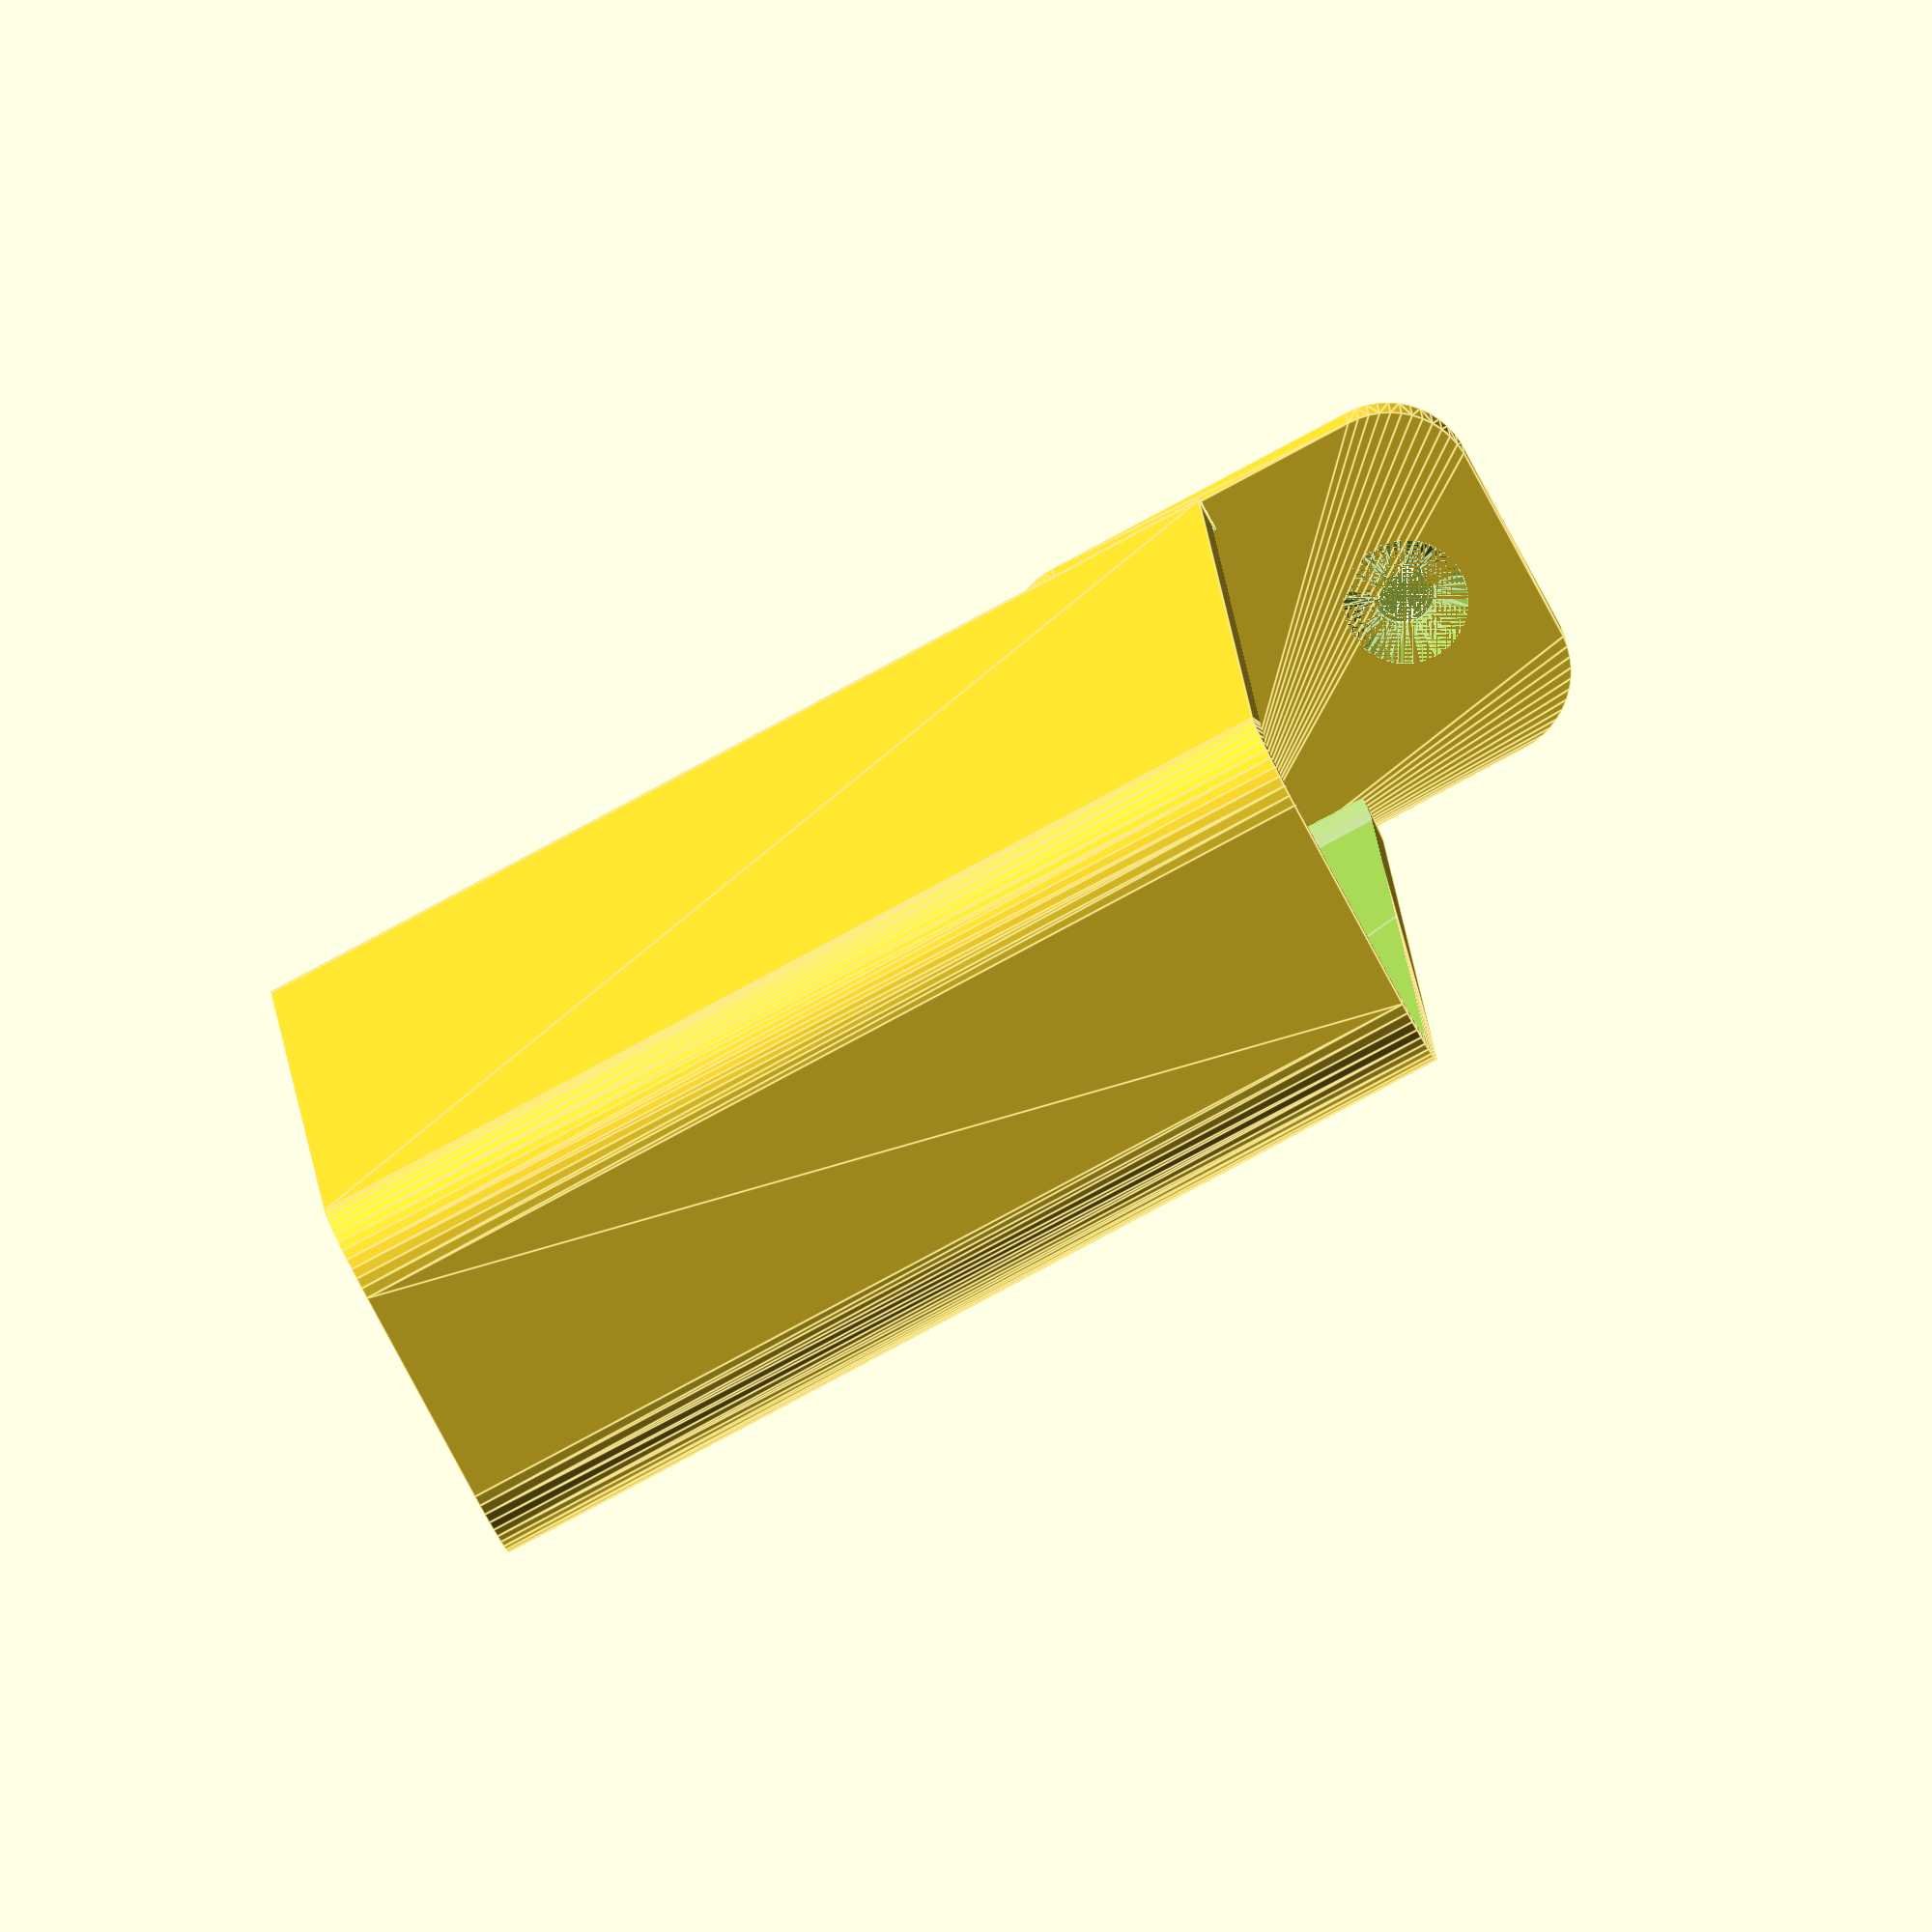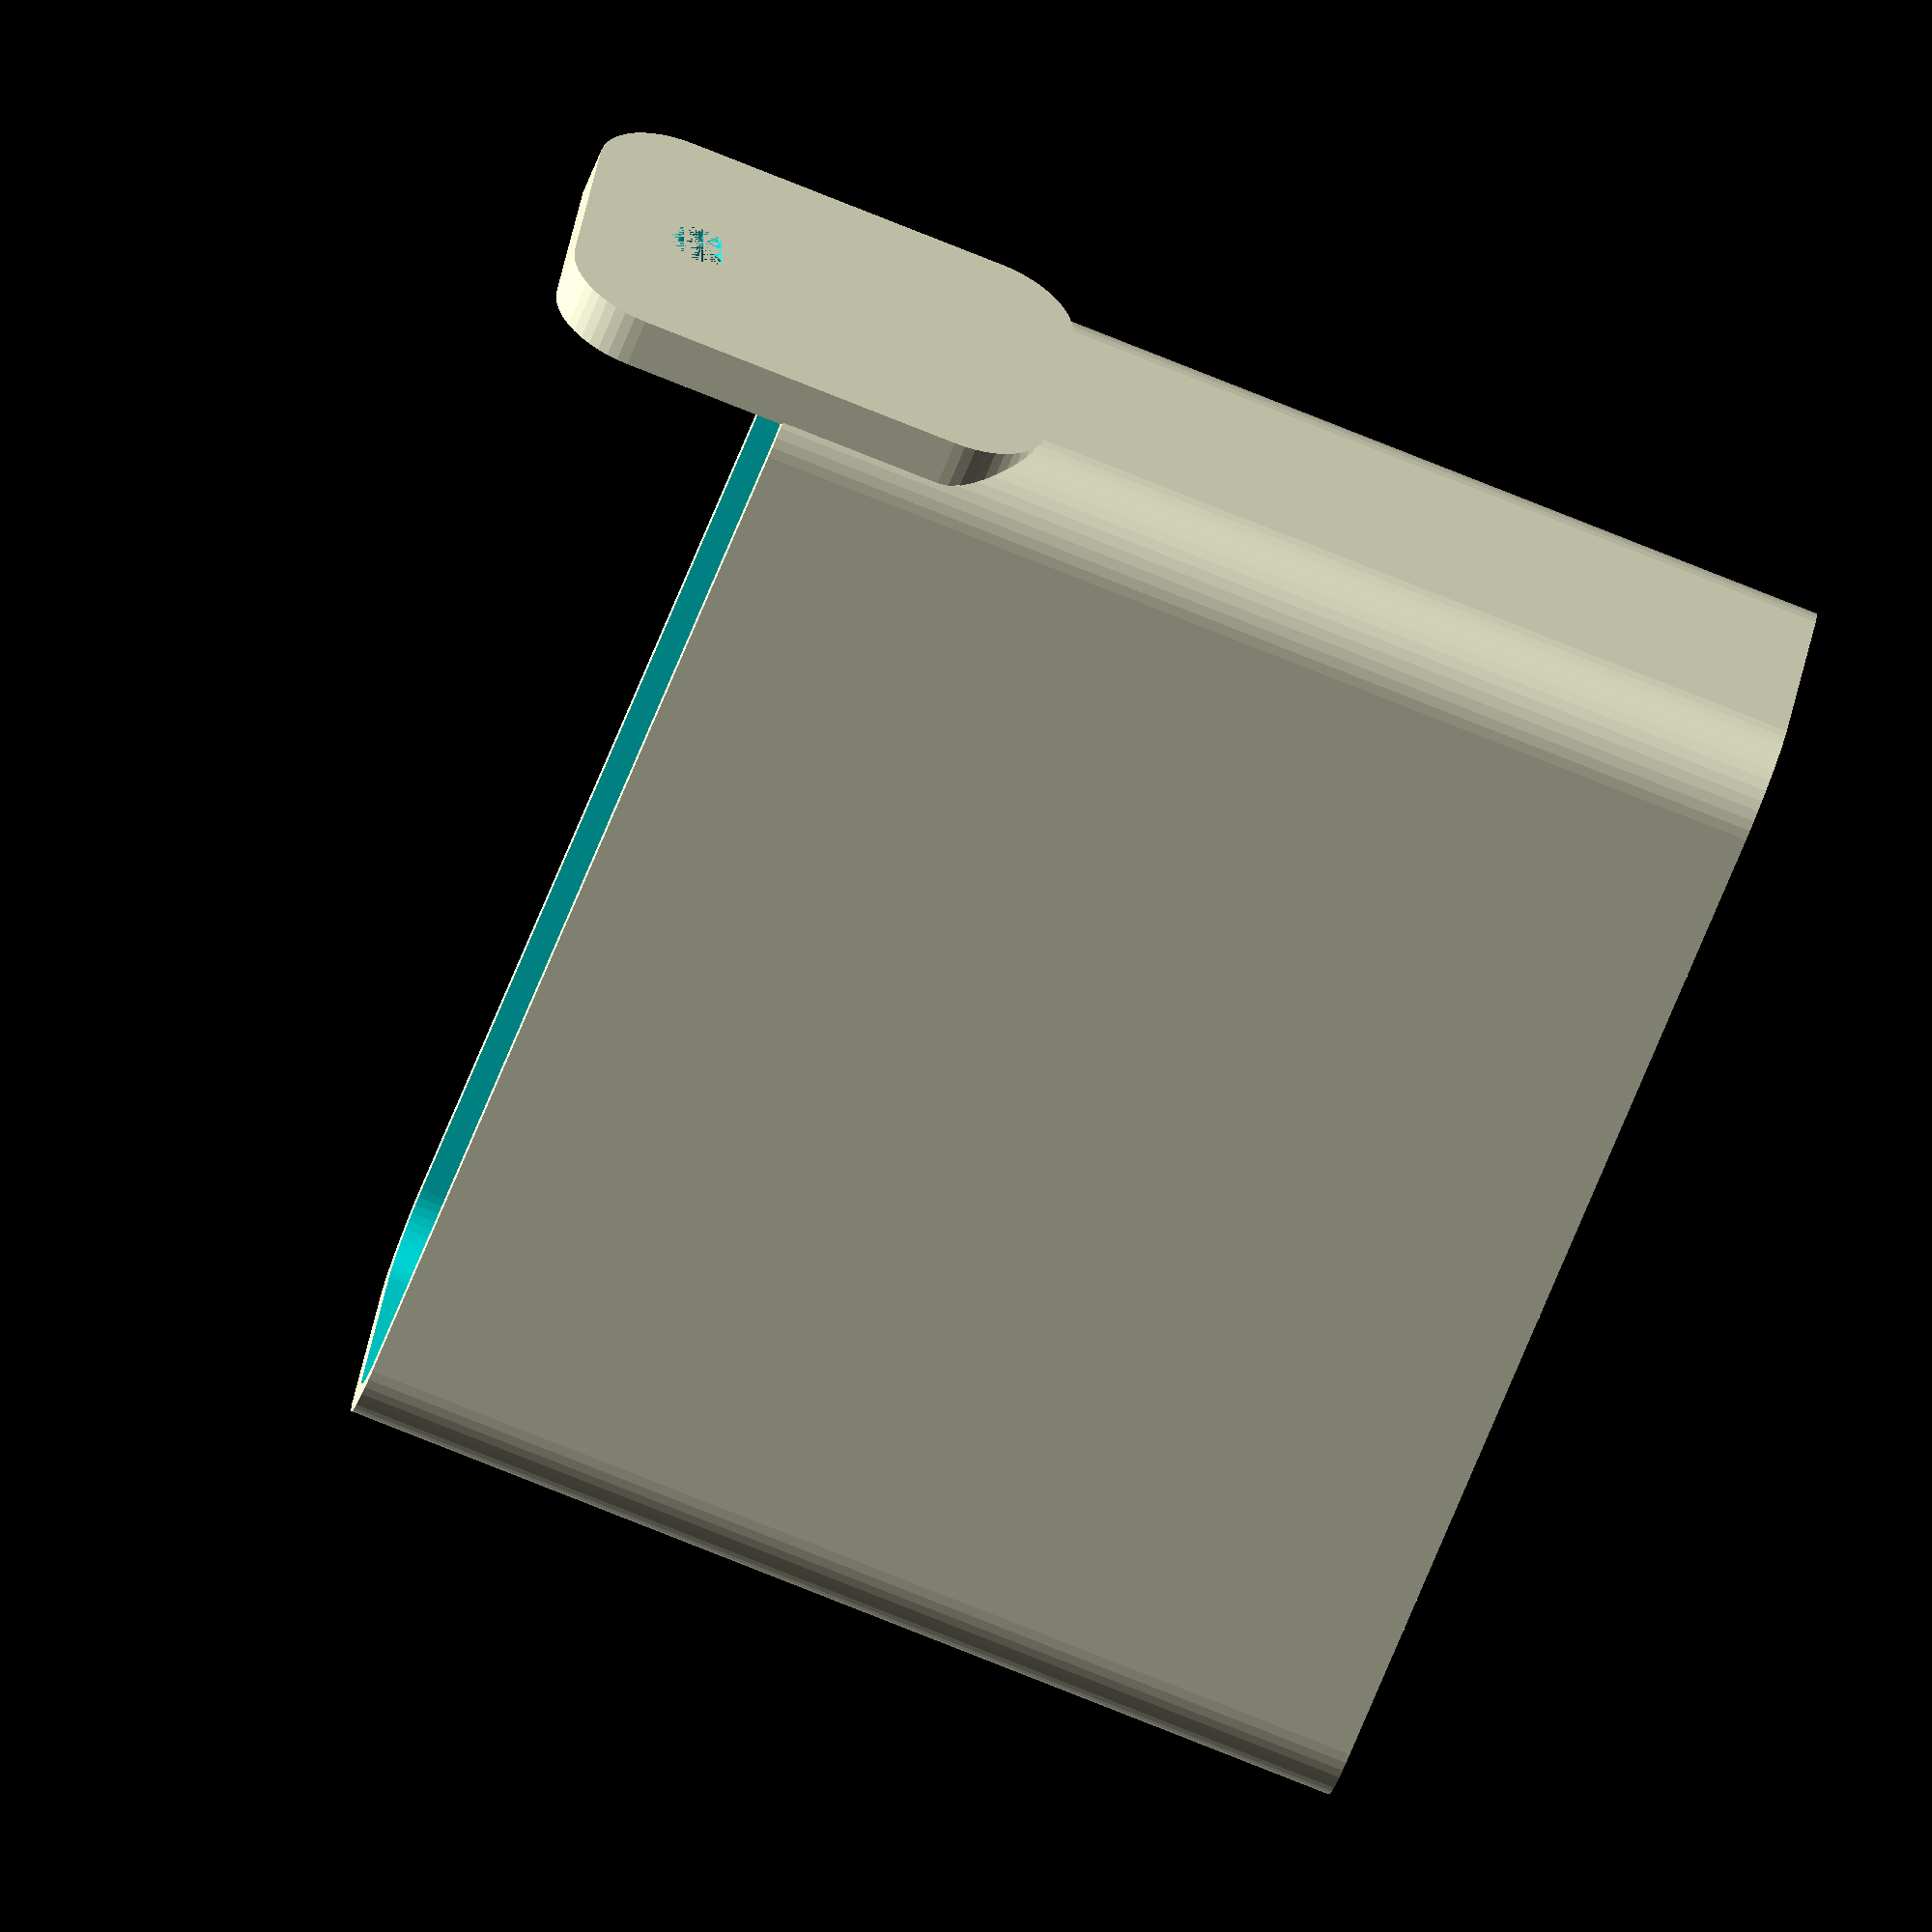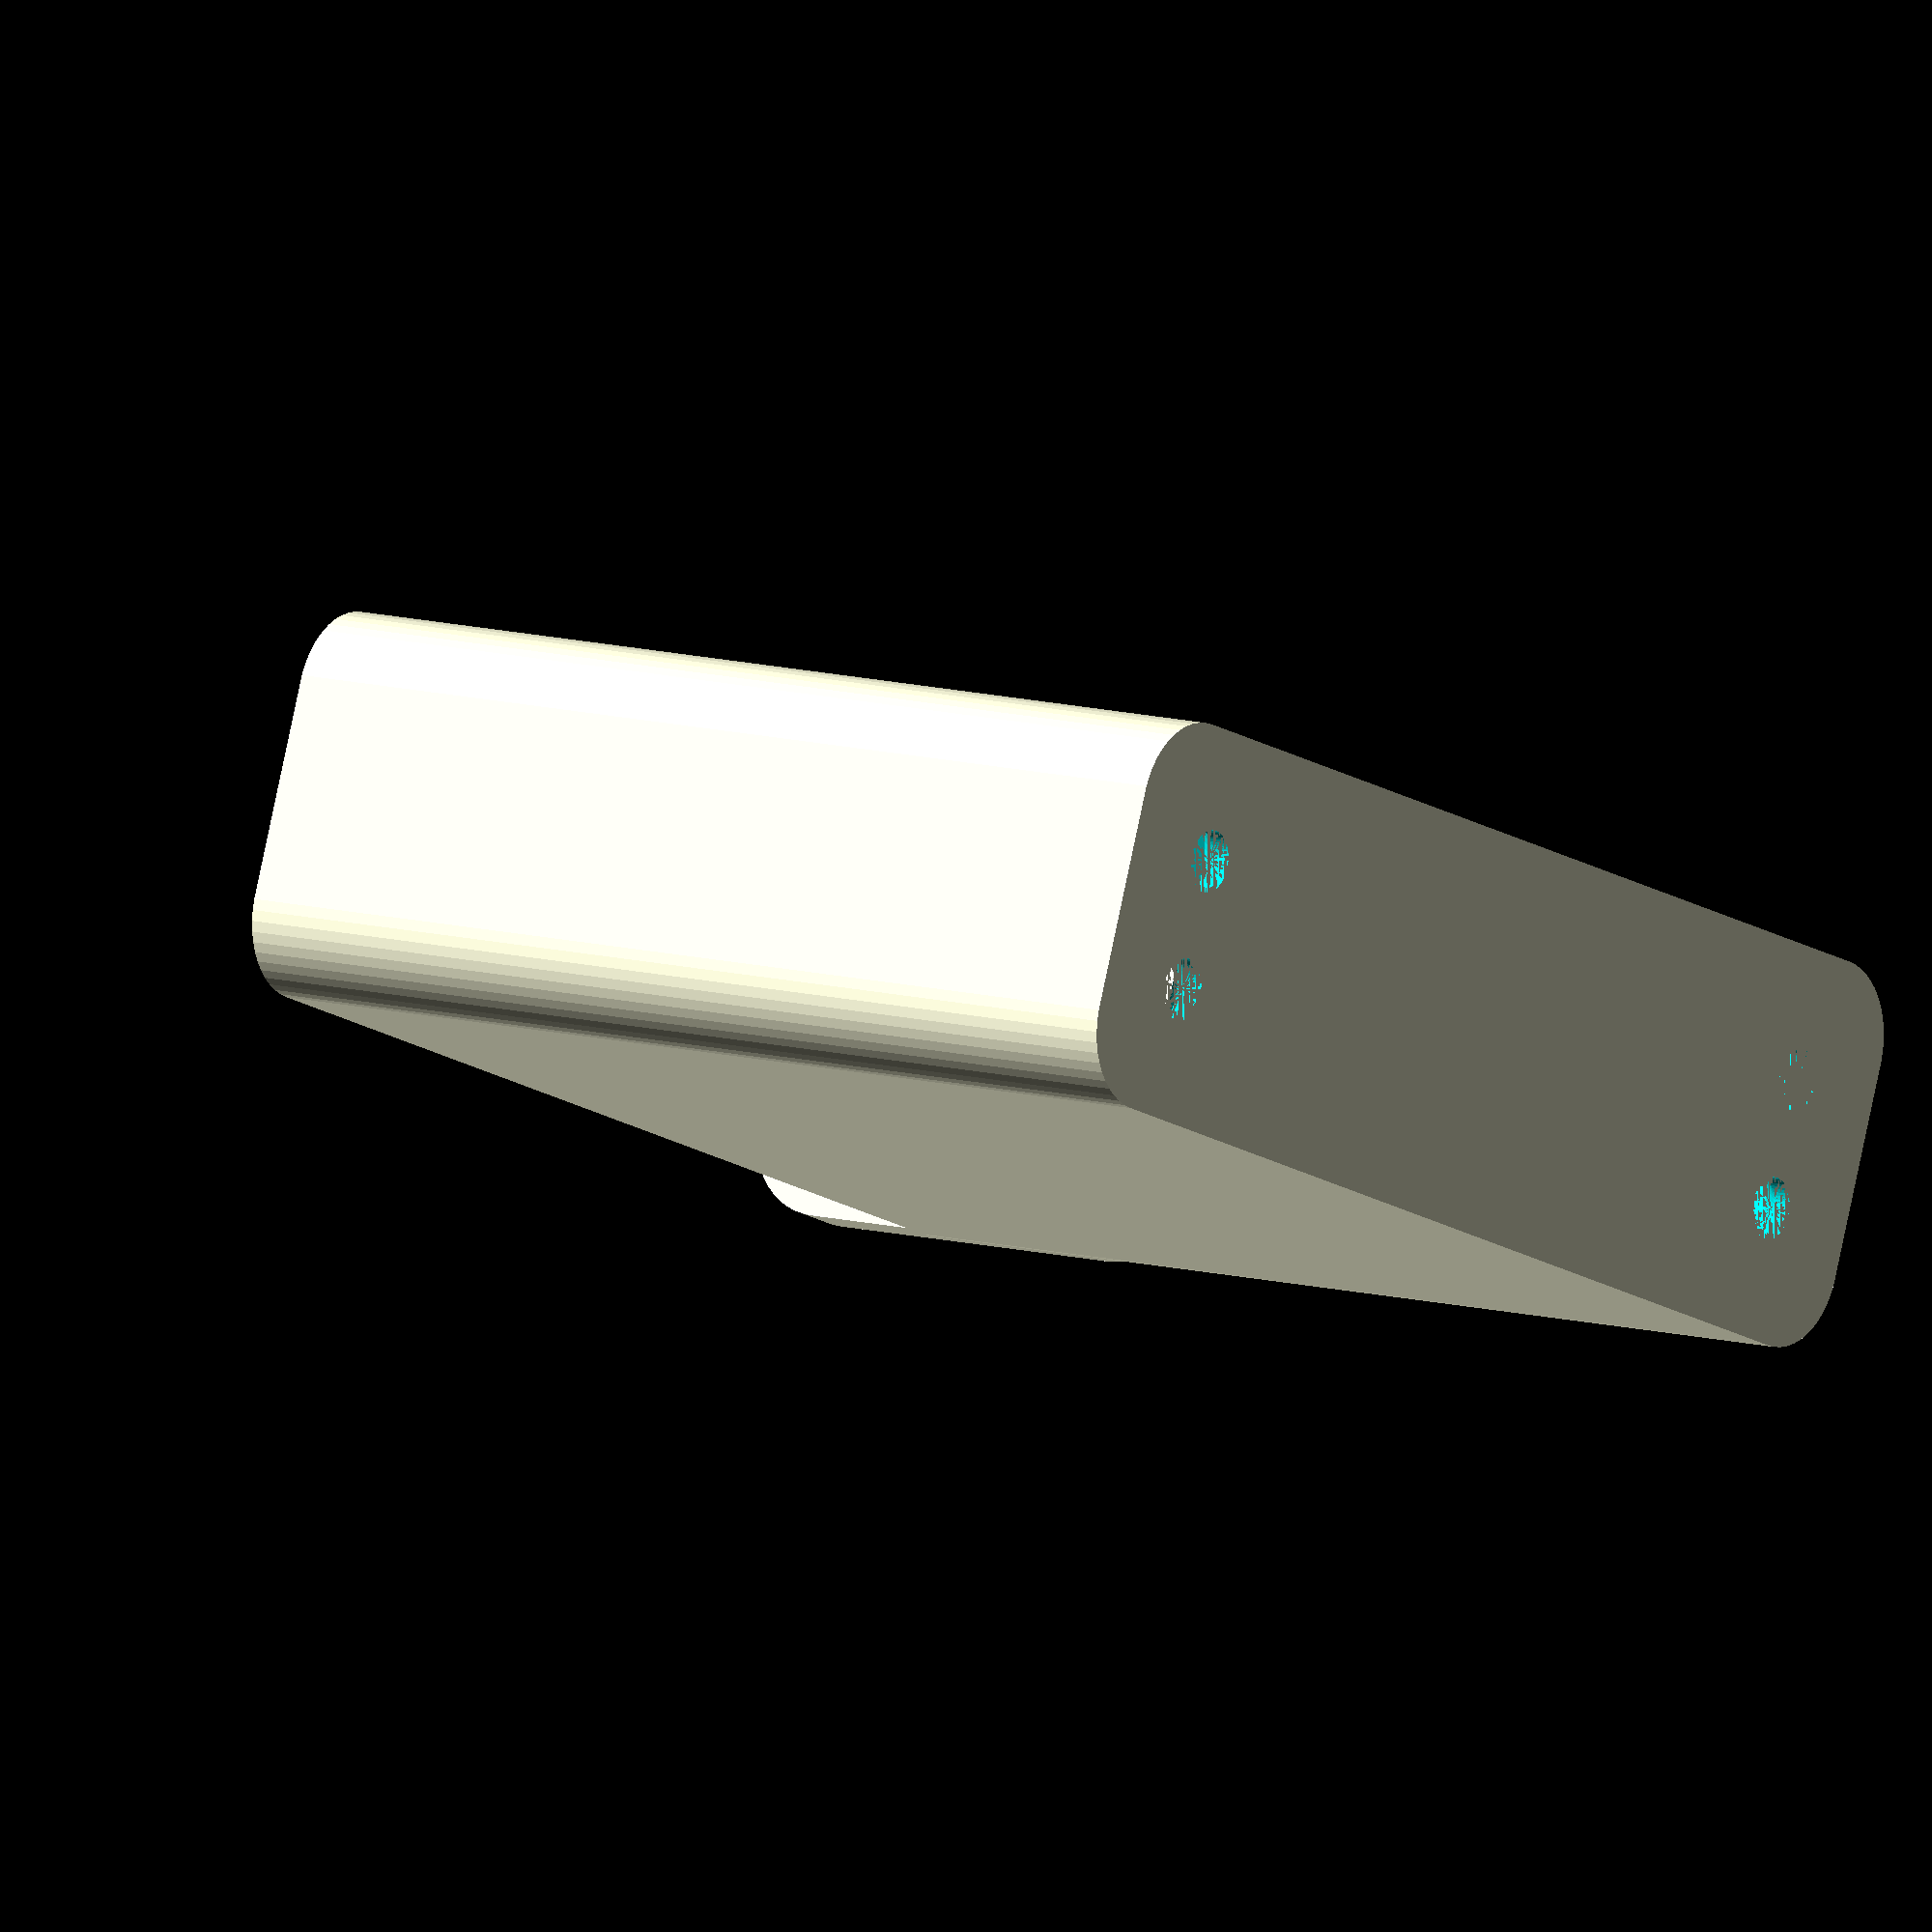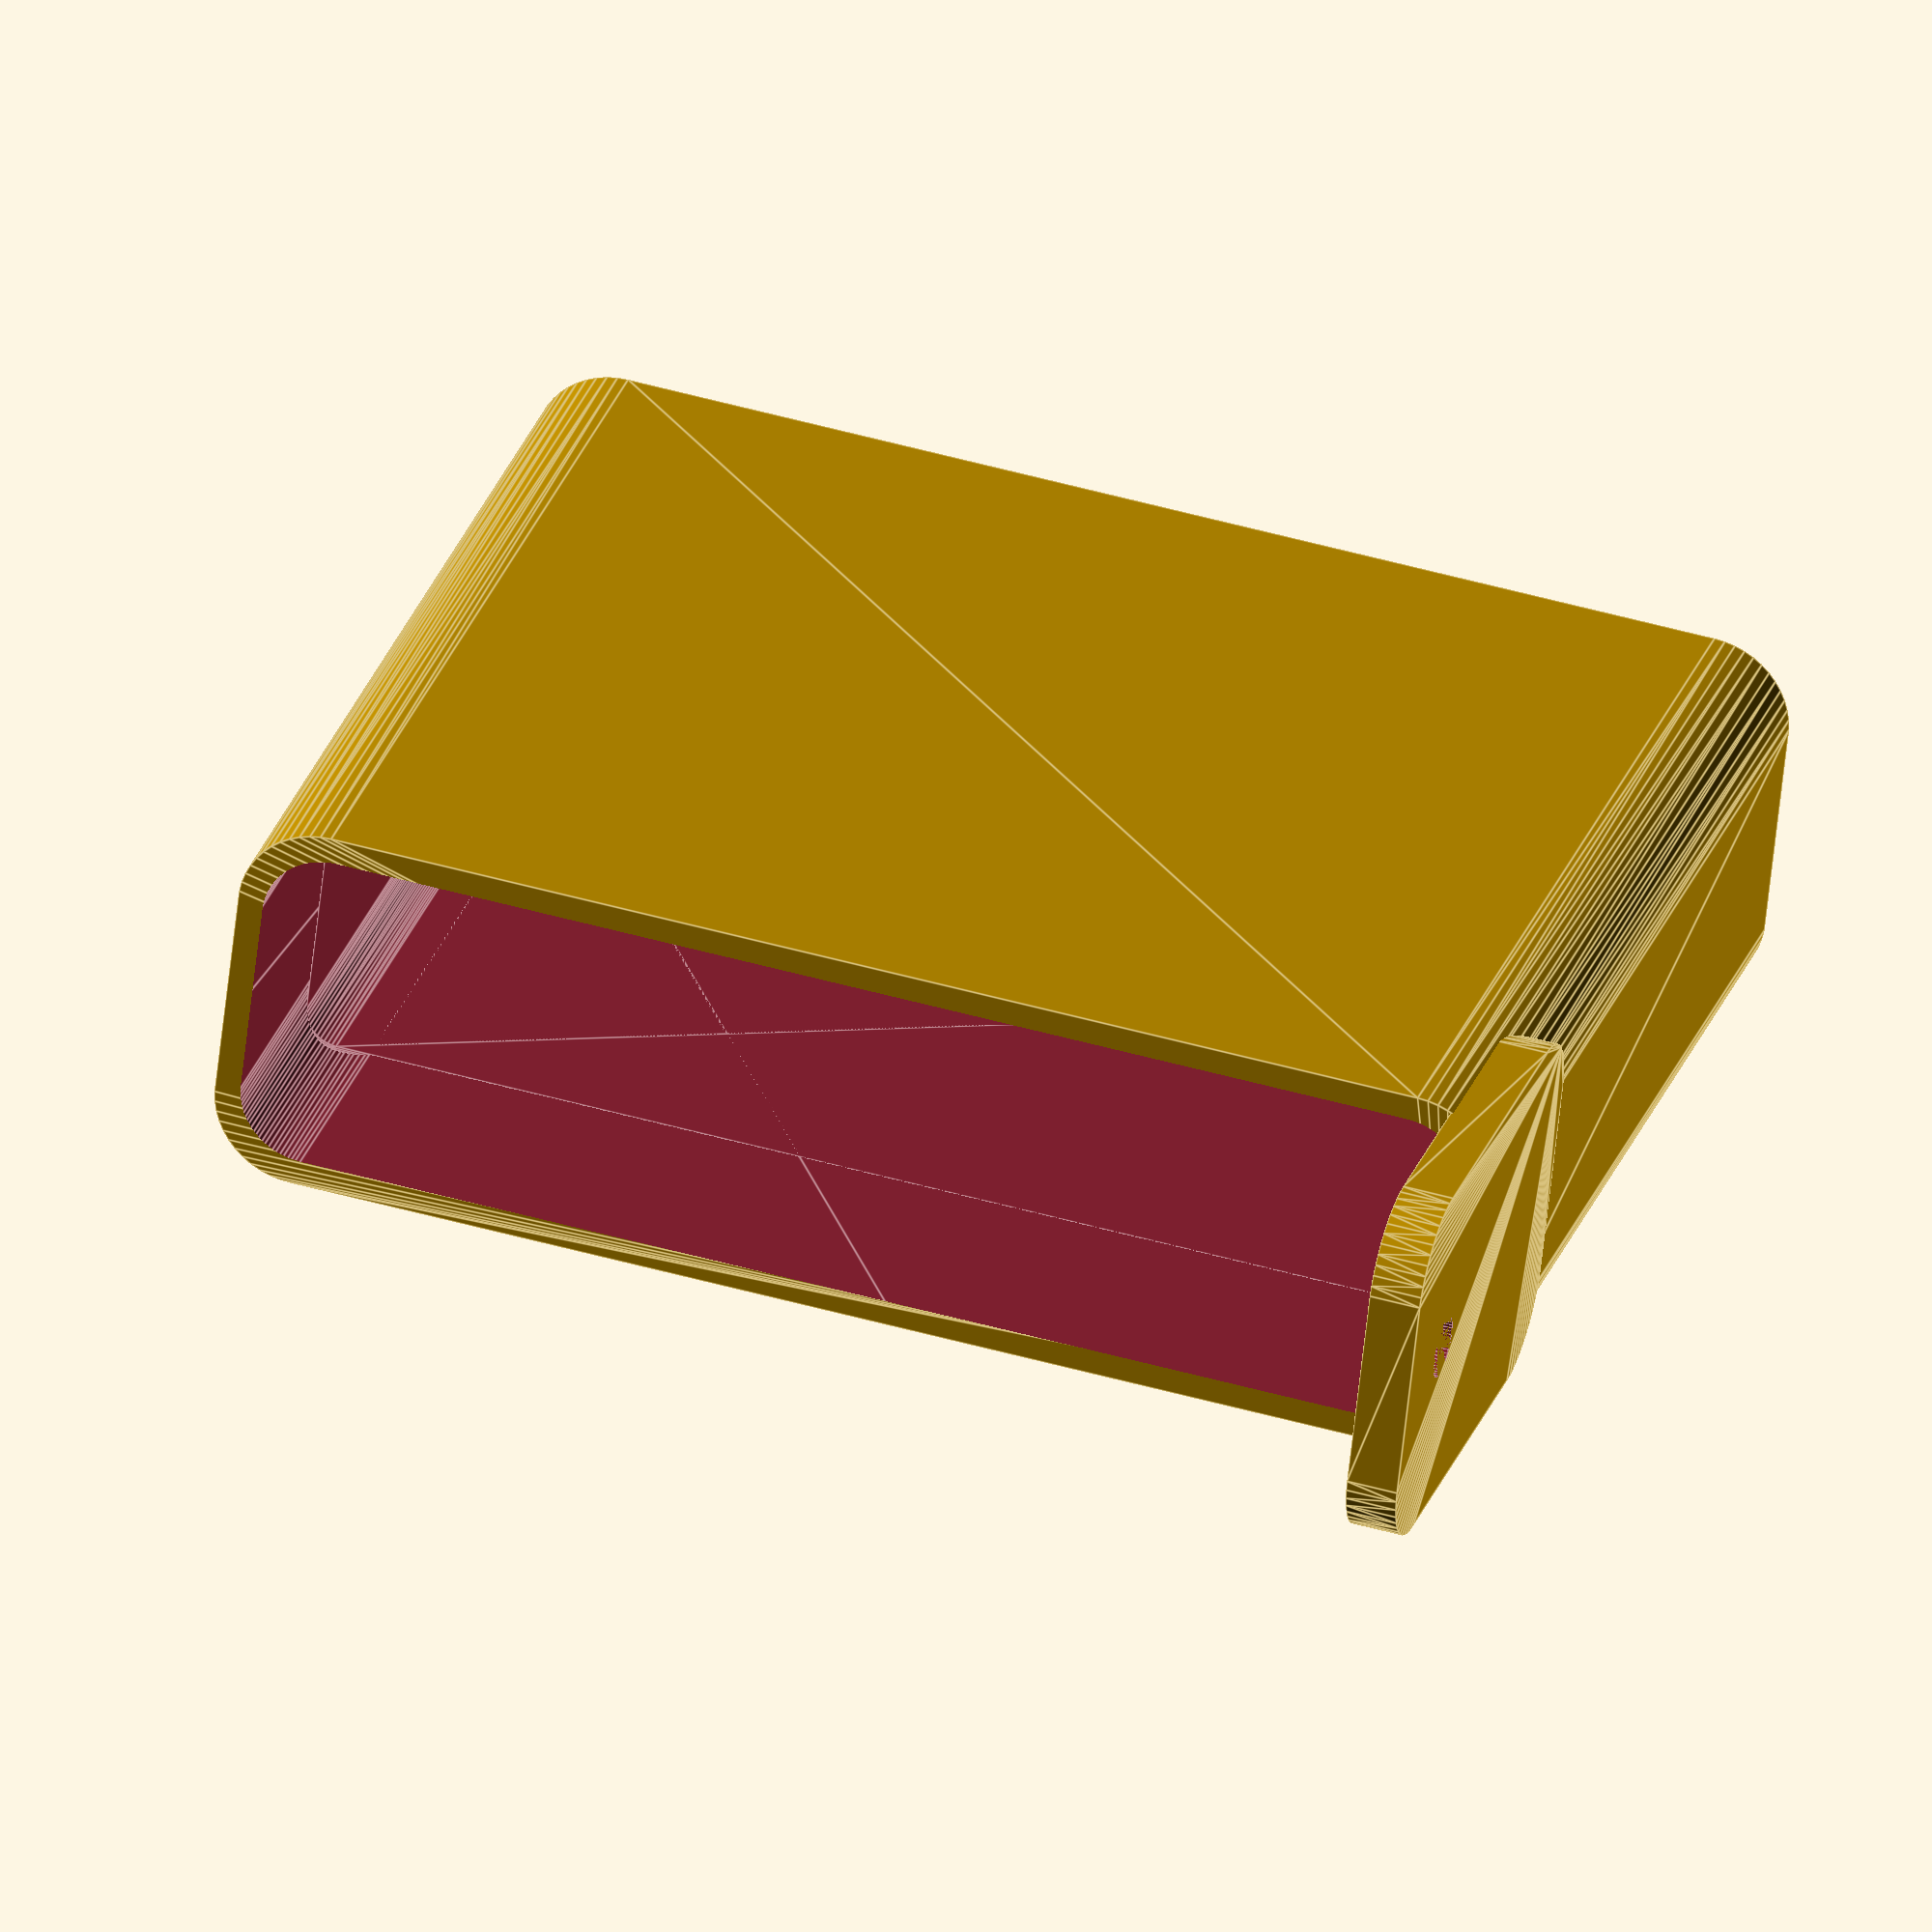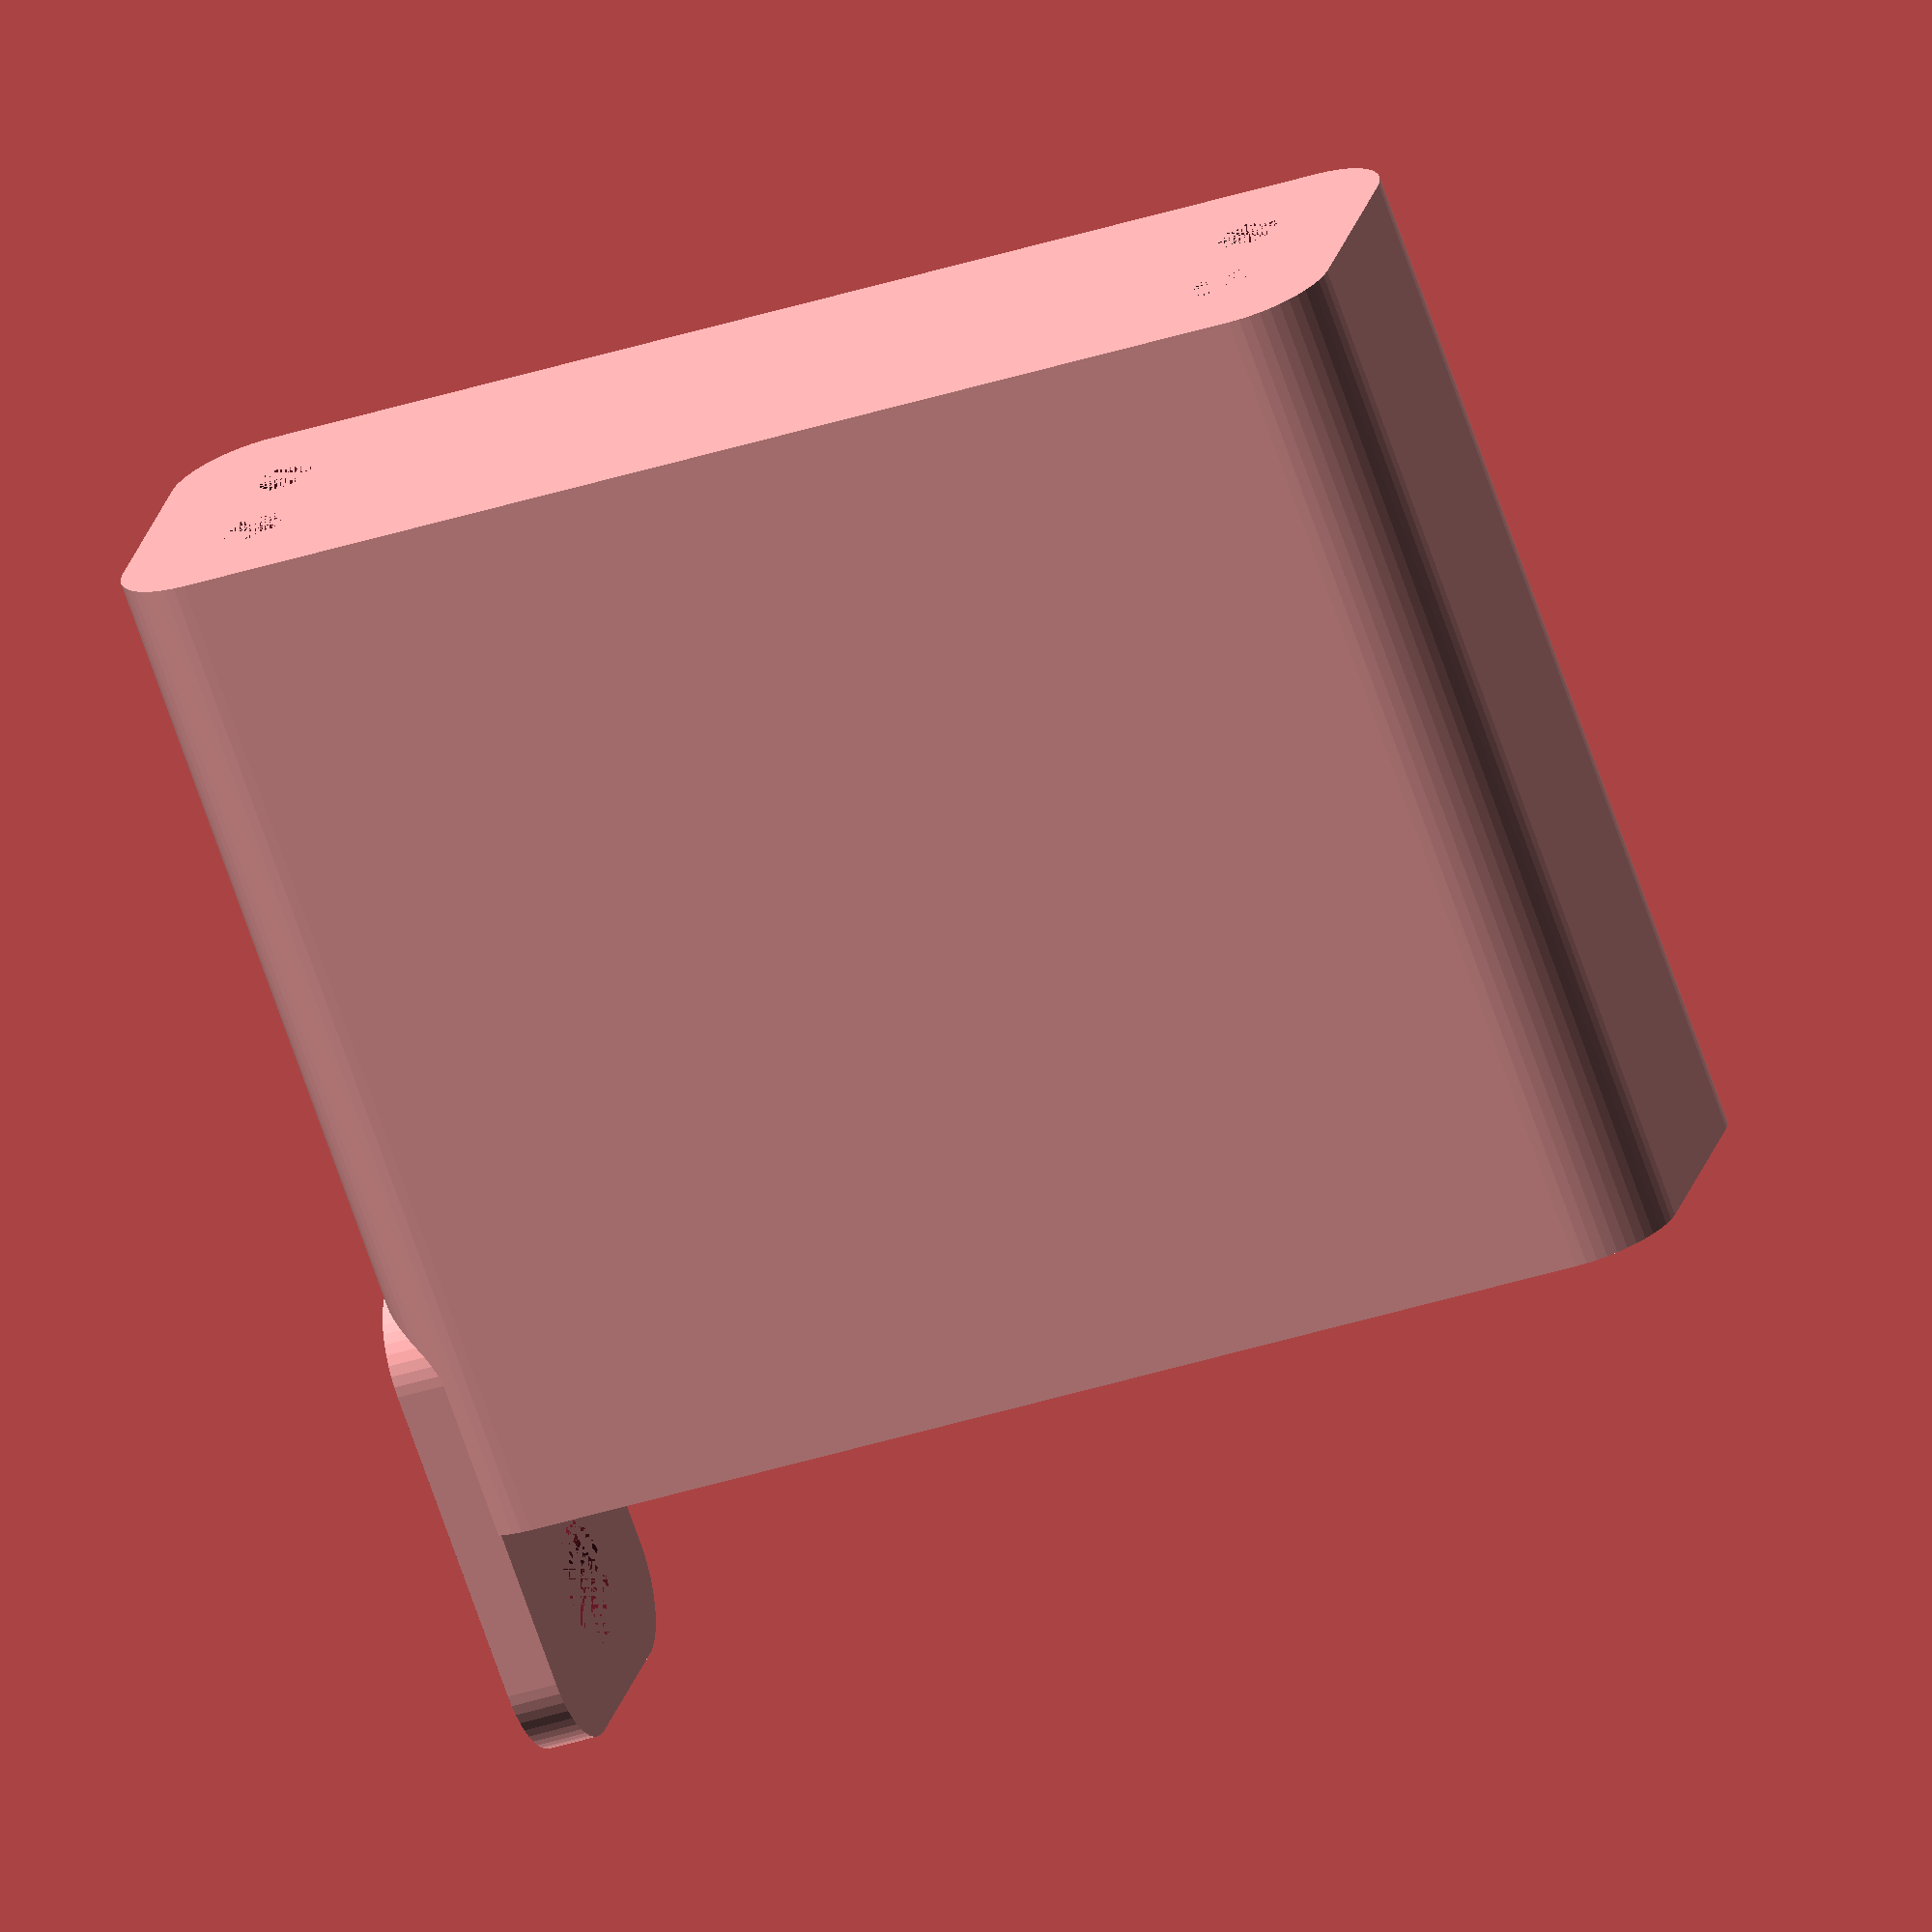
<openscad>
$fn = 50;


difference() {
	union() {
		difference() {
			union() {
				hull() {
					translate(v = [-6.2500000000, 32.5000000000, 0]) {
						cylinder(h = 60, r = 5);
					}
					translate(v = [6.2500000000, 32.5000000000, 0]) {
						cylinder(h = 60, r = 5);
					}
					translate(v = [-6.2500000000, -32.5000000000, 0]) {
						cylinder(h = 60, r = 5);
					}
					translate(v = [6.2500000000, -32.5000000000, 0]) {
						cylinder(h = 60, r = 5);
					}
				}
			}
			union() {
				translate(v = [-3.7500000000, -30.0000000000, 3]) {
					rotate(a = [0, 0, 0]) {
						difference() {
							union() {
								translate(v = [0, 0, -3.0000000000]) {
									cylinder(h = 3, r = 1.5000000000);
								}
								translate(v = [0, 0, -1.9000000000]) {
									cylinder(h = 1.9000000000, r1 = 1.8000000000, r2 = 3.6000000000);
								}
								cylinder(h = 250, r = 3.6000000000);
								translate(v = [0, 0, -3.0000000000]) {
									cylinder(h = 3, r = 1.8000000000);
								}
								translate(v = [0, 0, -3.0000000000]) {
									cylinder(h = 3, r = 1.5000000000);
								}
							}
							union();
						}
					}
				}
				translate(v = [3.7500000000, -30.0000000000, 3]) {
					rotate(a = [0, 0, 0]) {
						difference() {
							union() {
								translate(v = [0, 0, -3.0000000000]) {
									cylinder(h = 3, r = 1.5000000000);
								}
								translate(v = [0, 0, -1.9000000000]) {
									cylinder(h = 1.9000000000, r1 = 1.8000000000, r2 = 3.6000000000);
								}
								cylinder(h = 250, r = 3.6000000000);
								translate(v = [0, 0, -3.0000000000]) {
									cylinder(h = 3, r = 1.8000000000);
								}
								translate(v = [0, 0, -3.0000000000]) {
									cylinder(h = 3, r = 1.5000000000);
								}
							}
							union();
						}
					}
				}
				translate(v = [-3.7500000000, 30.0000000000, 3]) {
					rotate(a = [0, 0, 0]) {
						difference() {
							union() {
								translate(v = [0, 0, -3.0000000000]) {
									cylinder(h = 3, r = 1.5000000000);
								}
								translate(v = [0, 0, -1.9000000000]) {
									cylinder(h = 1.9000000000, r1 = 1.8000000000, r2 = 3.6000000000);
								}
								cylinder(h = 250, r = 3.6000000000);
								translate(v = [0, 0, -3.0000000000]) {
									cylinder(h = 3, r = 1.8000000000);
								}
								translate(v = [0, 0, -3.0000000000]) {
									cylinder(h = 3, r = 1.5000000000);
								}
							}
							union();
						}
					}
				}
				translate(v = [3.7500000000, 30.0000000000, 3]) {
					rotate(a = [0, 0, 0]) {
						difference() {
							union() {
								translate(v = [0, 0, -3.0000000000]) {
									cylinder(h = 3, r = 1.5000000000);
								}
								translate(v = [0, 0, -1.9000000000]) {
									cylinder(h = 1.9000000000, r1 = 1.8000000000, r2 = 3.6000000000);
								}
								cylinder(h = 250, r = 3.6000000000);
								translate(v = [0, 0, -3.0000000000]) {
									cylinder(h = 3, r = 1.8000000000);
								}
								translate(v = [0, 0, -3.0000000000]) {
									cylinder(h = 3, r = 1.5000000000);
								}
							}
							union();
						}
					}
				}
				translate(v = [0, 0, 2.9925000000]) {
					hull() {
						union() {
							translate(v = [-5.7500000000, 32.0000000000, 4]) {
								cylinder(h = 97, r = 4);
							}
							translate(v = [-5.7500000000, 32.0000000000, 4]) {
								sphere(r = 4);
							}
							translate(v = [-5.7500000000, 32.0000000000, 101]) {
								sphere(r = 4);
							}
						}
						union() {
							translate(v = [5.7500000000, 32.0000000000, 4]) {
								cylinder(h = 97, r = 4);
							}
							translate(v = [5.7500000000, 32.0000000000, 4]) {
								sphere(r = 4);
							}
							translate(v = [5.7500000000, 32.0000000000, 101]) {
								sphere(r = 4);
							}
						}
						union() {
							translate(v = [-5.7500000000, -32.0000000000, 4]) {
								cylinder(h = 97, r = 4);
							}
							translate(v = [-5.7500000000, -32.0000000000, 4]) {
								sphere(r = 4);
							}
							translate(v = [-5.7500000000, -32.0000000000, 101]) {
								sphere(r = 4);
							}
						}
						union() {
							translate(v = [5.7500000000, -32.0000000000, 4]) {
								cylinder(h = 97, r = 4);
							}
							translate(v = [5.7500000000, -32.0000000000, 4]) {
								sphere(r = 4);
							}
							translate(v = [5.7500000000, -32.0000000000, 101]) {
								sphere(r = 4);
							}
						}
					}
				}
			}
		}
		union() {
			translate(v = [0, 37.5000000000, 60]) {
				rotate(a = [90, 0, 0]) {
					hull() {
						translate(v = [-5.7500000000, 9.5000000000, 0]) {
							cylinder(h = 3, r = 5);
						}
						translate(v = [5.7500000000, 9.5000000000, 0]) {
							cylinder(h = 3, r = 5);
						}
						translate(v = [-5.7500000000, -9.5000000000, 0]) {
							cylinder(h = 3, r = 5);
						}
						translate(v = [5.7500000000, -9.5000000000, 0]) {
							cylinder(h = 3, r = 5);
						}
					}
				}
			}
		}
	}
	union() {
		translate(v = [0.0000000000, 34.5000000000, 67.5000000000]) {
			rotate(a = [90, 0, 0]) {
				difference() {
					union() {
						translate(v = [0, 0, -3.0000000000]) {
							cylinder(h = 3, r = 1.5000000000);
						}
						translate(v = [0, 0, -1.9000000000]) {
							cylinder(h = 1.9000000000, r1 = 1.8000000000, r2 = 3.6000000000);
						}
						translate(v = [0, 0, -3.0000000000]) {
							cylinder(h = 3, r = 1.8000000000);
						}
						translate(v = [0, 0, -3.0000000000]) {
							cylinder(h = 3, r = 1.5000000000);
						}
					}
					union();
				}
			}
		}
		translate(v = [0.0000000000, 34.5000000000, 67.5000000000]) {
			rotate(a = [90, 0, 0]) {
				difference() {
					union() {
						translate(v = [0, 0, -3.0000000000]) {
							cylinder(h = 3, r = 1.5000000000);
						}
						translate(v = [0, 0, -1.9000000000]) {
							cylinder(h = 1.9000000000, r1 = 1.8000000000, r2 = 3.6000000000);
						}
						translate(v = [0, 0, -3.0000000000]) {
							cylinder(h = 3, r = 1.8000000000);
						}
						translate(v = [0, 0, -3.0000000000]) {
							cylinder(h = 3, r = 1.5000000000);
						}
					}
					union();
				}
			}
		}
		translate(v = [0, 0, 2.9925000000]) {
			hull() {
				union() {
					translate(v = [-7.7500000000, 34.0000000000, 2]) {
						cylinder(h = 41, r = 2);
					}
					translate(v = [-7.7500000000, 34.0000000000, 2]) {
						sphere(r = 2);
					}
					translate(v = [-7.7500000000, 34.0000000000, 43]) {
						sphere(r = 2);
					}
				}
				union() {
					translate(v = [7.7500000000, 34.0000000000, 2]) {
						cylinder(h = 41, r = 2);
					}
					translate(v = [7.7500000000, 34.0000000000, 2]) {
						sphere(r = 2);
					}
					translate(v = [7.7500000000, 34.0000000000, 43]) {
						sphere(r = 2);
					}
				}
				union() {
					translate(v = [-7.7500000000, -34.0000000000, 2]) {
						cylinder(h = 41, r = 2);
					}
					translate(v = [-7.7500000000, -34.0000000000, 2]) {
						sphere(r = 2);
					}
					translate(v = [-7.7500000000, -34.0000000000, 43]) {
						sphere(r = 2);
					}
				}
				union() {
					translate(v = [7.7500000000, -34.0000000000, 2]) {
						cylinder(h = 41, r = 2);
					}
					translate(v = [7.7500000000, -34.0000000000, 2]) {
						sphere(r = 2);
					}
					translate(v = [7.7500000000, -34.0000000000, 43]) {
						sphere(r = 2);
					}
				}
			}
		}
	}
}
</openscad>
<views>
elev=264.0 azim=174.3 roll=241.9 proj=o view=edges
elev=260.1 azim=289.9 roll=111.7 proj=o view=wireframe
elev=349.8 azim=249.7 roll=126.6 proj=o view=solid
elev=332.9 azim=96.4 roll=16.4 proj=o view=edges
elev=71.9 azim=76.3 roll=199.3 proj=o view=solid
</views>
